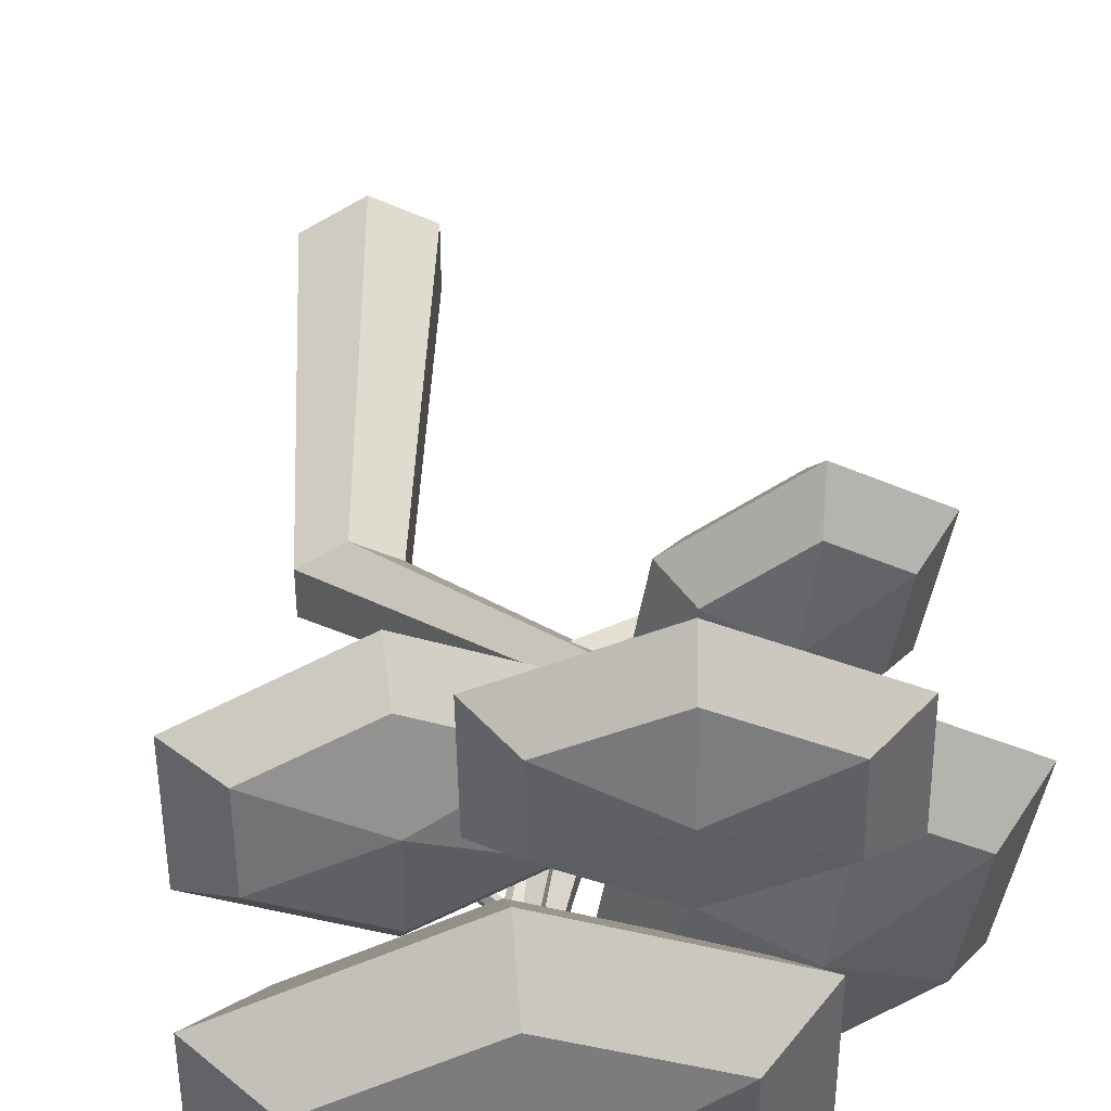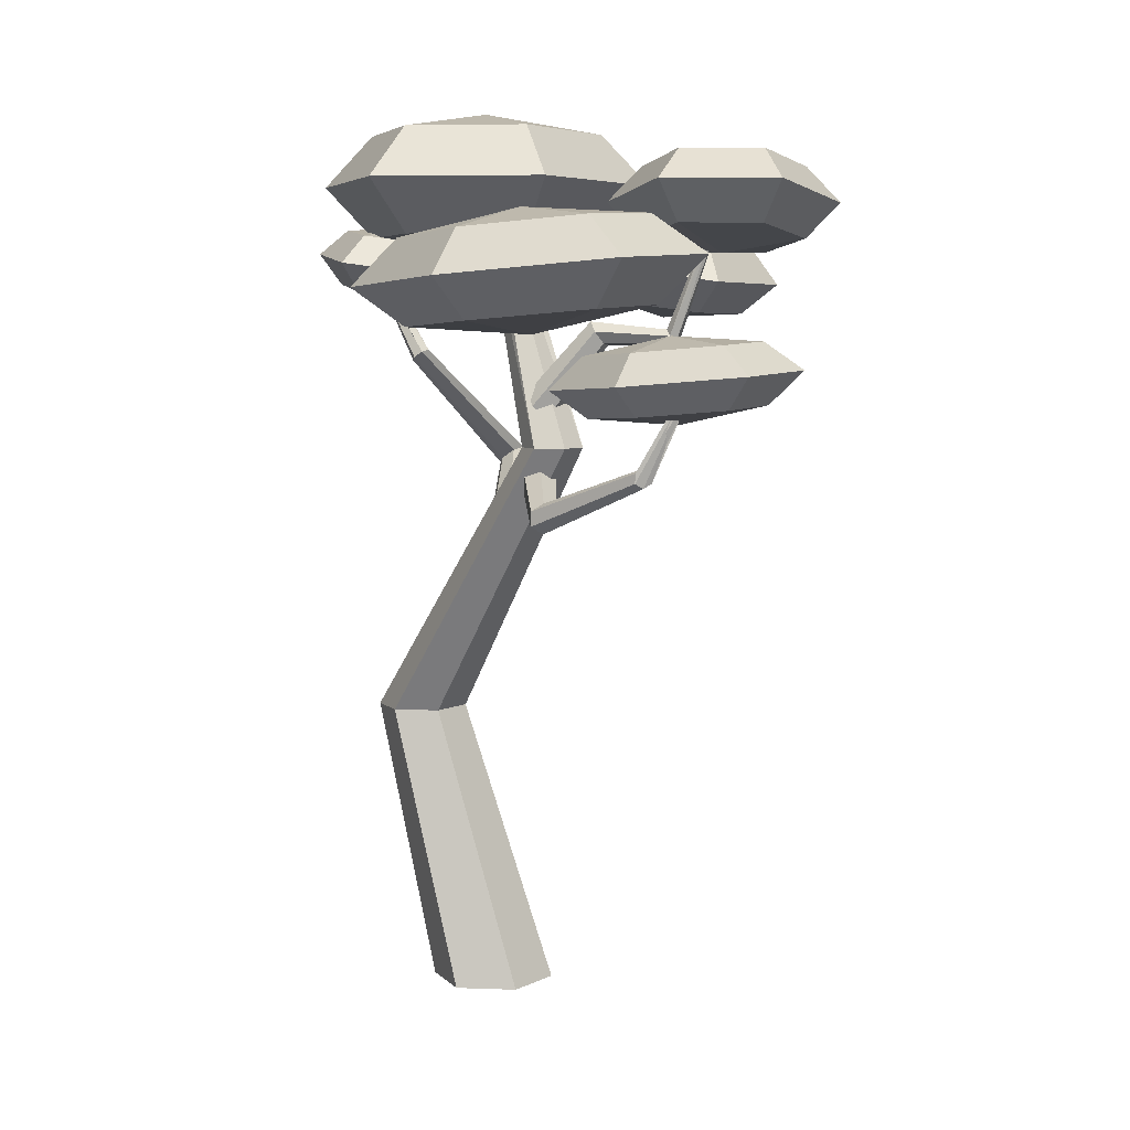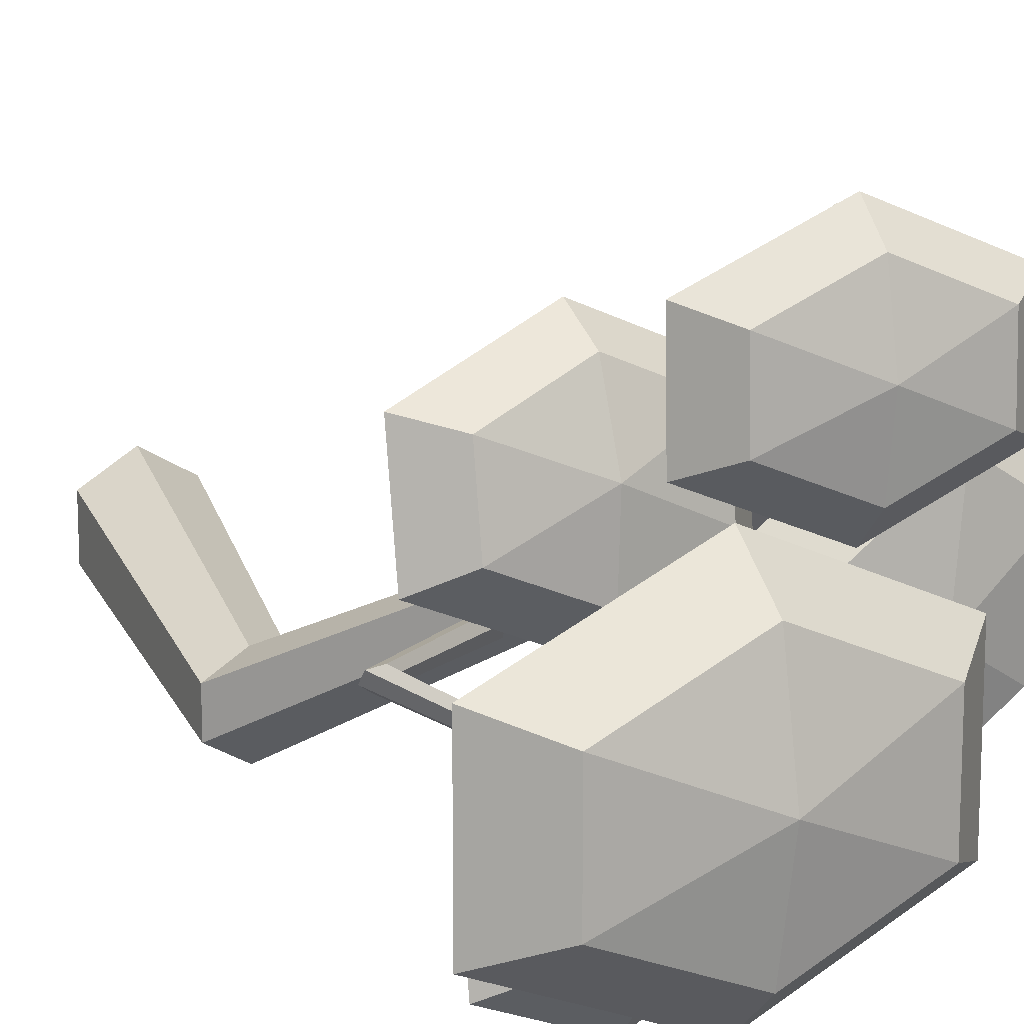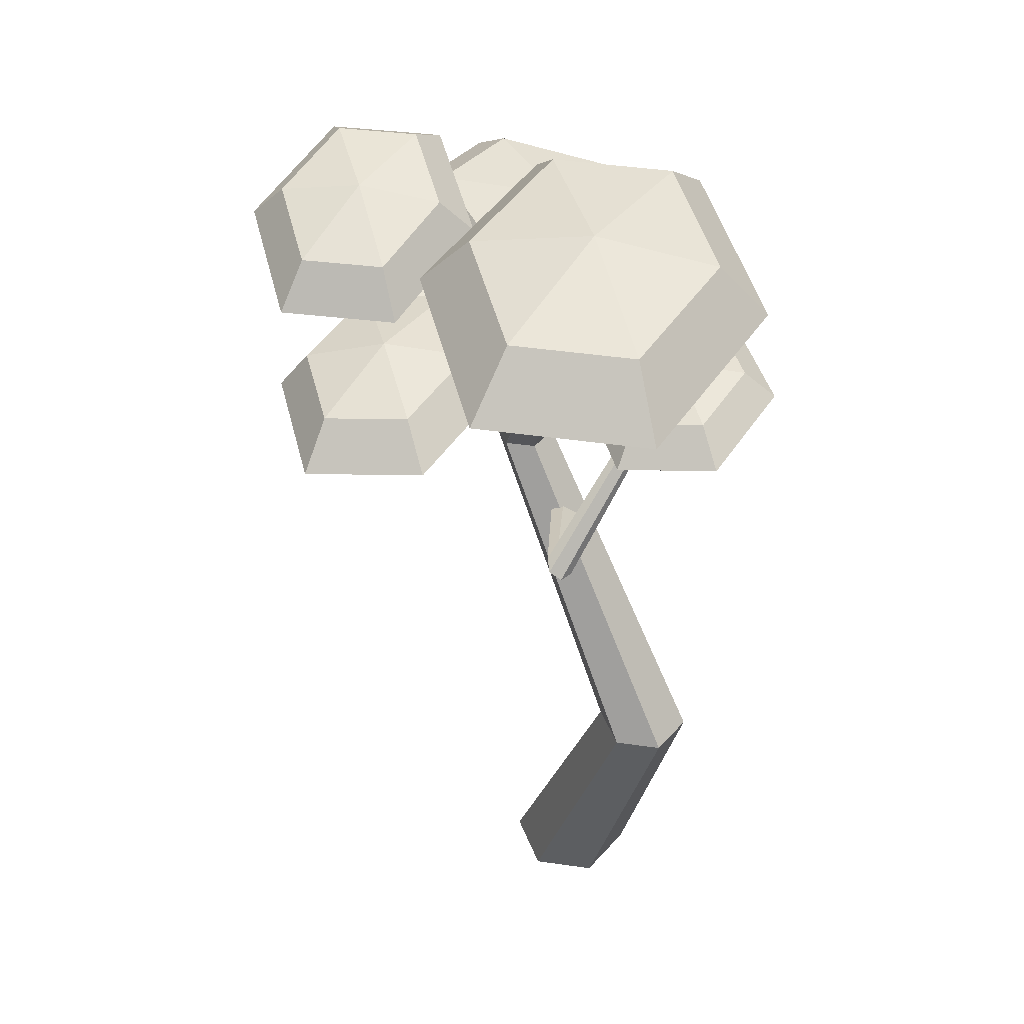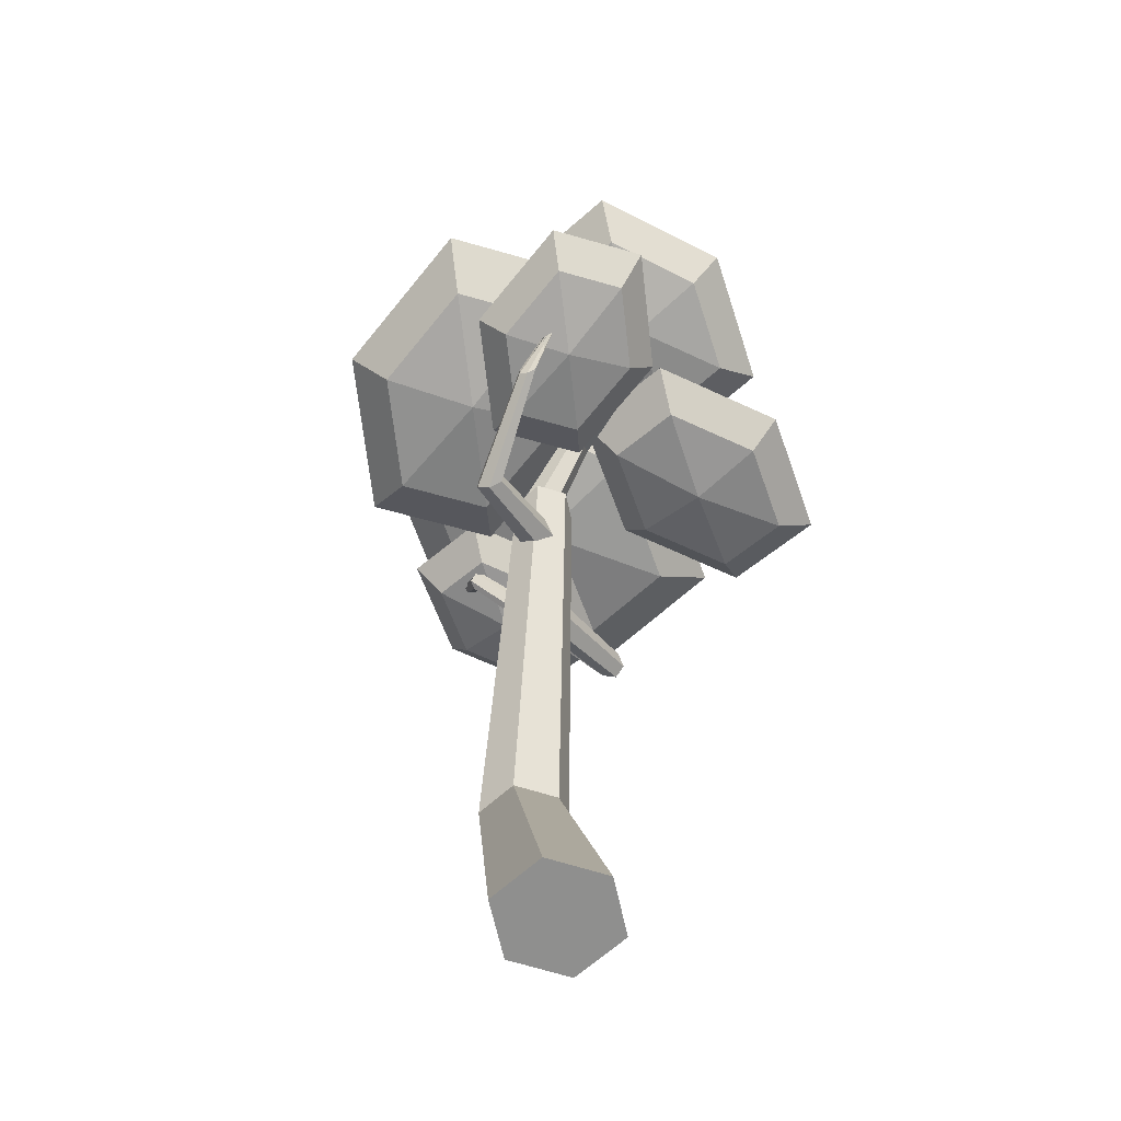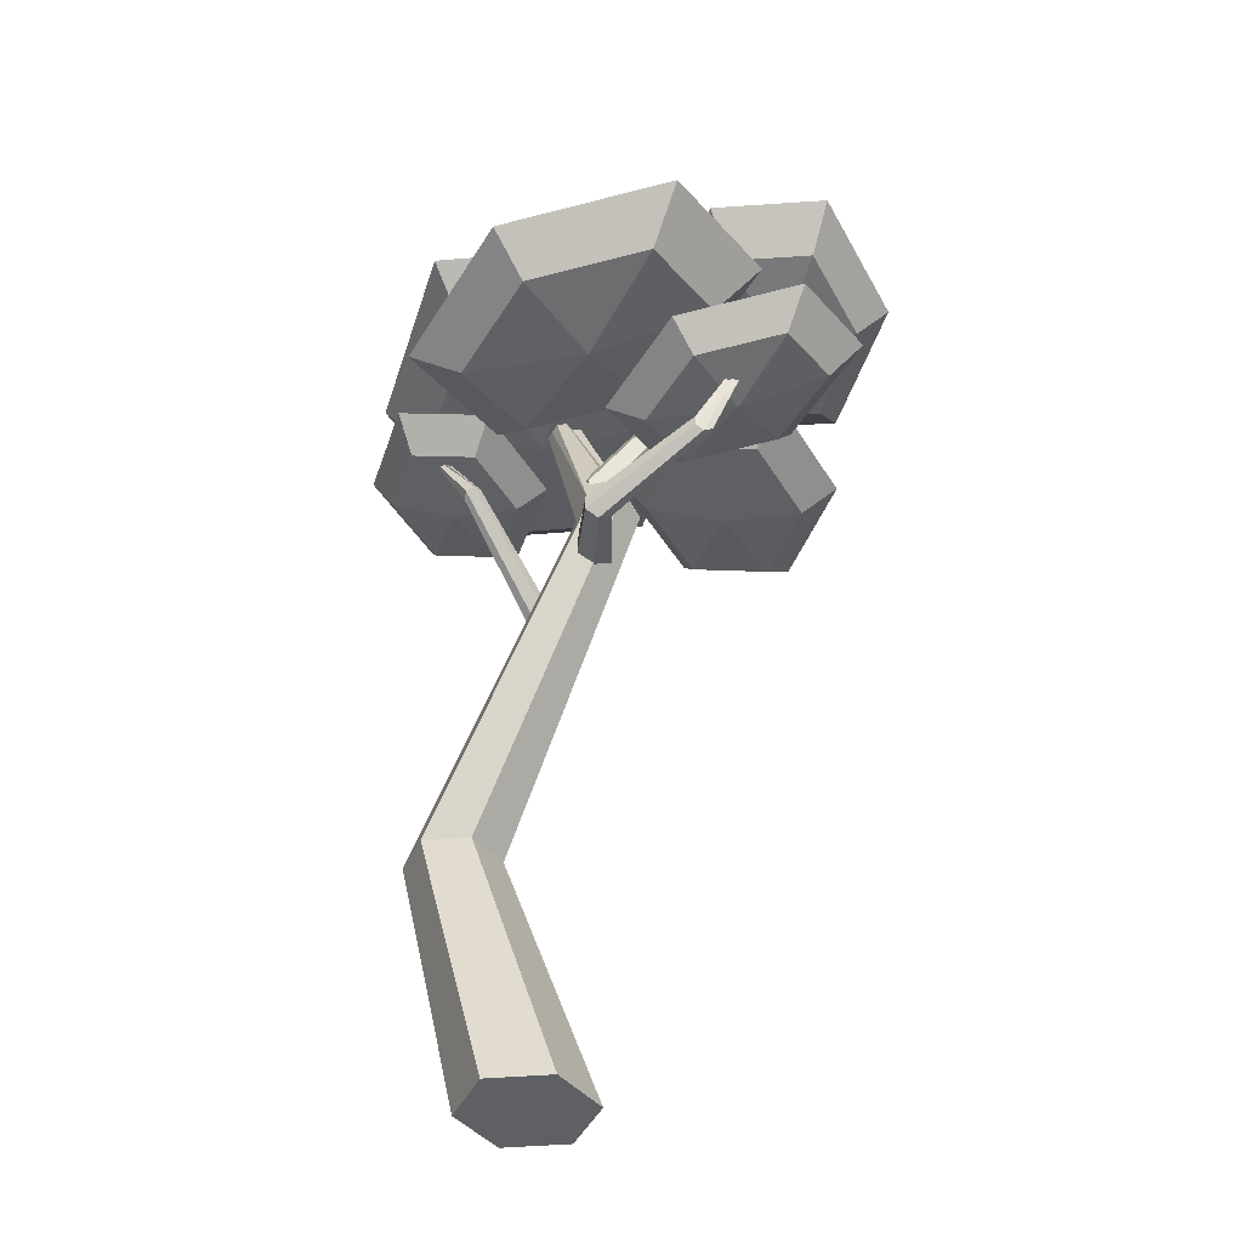
<metadata>
{"format":"obj","ext":"obj","renderer":"f3d","projection":"perspective","resolution":1024,"background":"white","views":[{"elev":41.9,"azim":173.6,"up":"+Z"},{"elev":6.3,"azim":-83.9,"up":"+Y"},{"elev":13.3,"azim":149.5,"up":"+Z"},{"elev":46.2,"azim":99.2,"up":"+Y"},{"elev":-65.2,"azim":-47.7,"up":"+Y"},{"elev":-42.3,"azim":-84.1,"up":"+Y"}]}
</metadata>
<code>
o Cylinder.001
v 0.1662 2.092 -0.6723
v 0.2793 13.75 0.08899
v 0.9132 2.092 -0.241
v 0.354 13.85 0.2382
v 0.9132 2.092 0.6216
v 0.2409 13.97 0.3395
v 0.1662 2.092 1.053
v 0.05313 13.99 0.2917
v -0.5808 2.092 0.6216
v -0.0216 13.89 0.1425
v -0.5808 2.092 -0.241
v 0.09148 13.77 0.04112
v 0.6874 6.018 -1.561
v -1.299 9.944 0.8203
v -0.9374 9.944 1.029
v 1.242 6.018 -1.241
v -0.9374 9.944 1.447
v 1.242 6.018 -0.6007
v -1.299 9.944 1.655
v 0.6874 6.018 -0.2806
v -1.661 9.944 1.447
v 0.1331 6.018 -0.6007
v -1.661 9.944 1.029
v 0.1331 6.018 -1.241
v -0.6764 8.731 0.2707
v -0.24 12.58 -1.476
v -0.4528 8.782 0.4244
v -0.2141 12.63 -1.451
v -0.4739 8.938 0.6513
v -0.2447 12.69 -1.451
v -0.7185 9.043 0.7244
v -0.3011 12.69 -1.478
v -0.942 8.992 0.5706
v -0.3269 12.64 -1.503
v -0.921 8.836 0.3438
v -0.2964 12.59 -1.503
v 1.141 9.579 0.1921
v -0.6981 11.11 -0.7832
v -0.5899 11.13 -0.7088
v 1.307 9.616 0.3062
v -0.6001 11.21 -0.5989
v 1.291 9.732 0.4746
v -0.7185 11.26 -0.5636
v 1.11 9.81 0.5288
v -0.8267 11.23 -0.638
v 0.9441 9.772 0.4147
v -0.8165 11.16 -0.7478
v 0.9597 9.657 0.2464
v -1.28 10.69 0.8947
v -1.642 12.96 3.387
v -1.013 10.66 0.9566
v -1.61 12.95 3.439
v -0.9325 10.45 1.11
v -1.639 12.93 3.492
v -1.119 10.27 1.202
v -1.702 12.93 3.493
v -1.386 10.3 1.14
v -1.734 12.94 3.441
v -1.467 10.51 0.9863
v -1.705 12.96 3.388
v -1.363 11.65 1.767
v -1.559 11.55 2.812
v -1.429 11.53 2.842
v -1.165 11.63 1.813
v -1.39 11.43 2.917
v -1.105 11.47 1.927
v -1.481 11.34 2.961
v -1.243 11.34 1.995
v -1.61 11.36 2.931
v -1.441 11.36 1.949
v -1.649 11.46 2.857
v -1.501 11.52 1.835
v -1.238 9.361 0.8223
v -3.127 10.96 3.205
v -1.236 9.637 0.8272
v -3.142 11 3.246
v -1.129 9.771 1.044
v -3.157 10.98 3.305
v -1.024 9.628 1.256
v -3.156 10.92 3.322
v -1.026 9.352 1.251
v -3.141 10.88 3.28
v -1.133 9.219 1.034
v -3.126 10.9 3.222
v -2.51 8.962 1.084
v -3.204 9.592 2.515
v -3.203 9.725 2.517
v -2.509 9.167 1.088
v -3.151 9.79 2.622
v -2.429 9.266 1.249
v -3.1 9.721 2.725
v -2.351 9.16 1.406
v -3.102 9.587 2.722
v -2.353 8.955 1.402
v -3.153 9.523 2.618
v -2.433 8.856 1.242
v -2.846 13.85 4.124
v -0.1882 14.23 -1.439
v -0.1882 13.52 -2.111
v -0.1882 12.82 -1.439
v -0.1882 12.52 0.1812
v -1.555 13.89 3.559
v 1.718 14.23 -0.6291
v 2.507 13.52 -0.9647
v 1.718 12.82 -0.6291
v -1.679 12.74 4.645
v -1.614 13.21 5.1
v 1.718 14.23 0.9914
v 2.507 13.52 1.327
v 1.718 12.82 0.9914
v -1.563 13.69 4.65
v -0.4129 12.59 4.079
v -0.1882 14.23 1.802
v -0.1882 13.52 2.473
v -0.1882 12.82 1.802
v 0.1766 13 4.299
v -0.1882 14.52 0.1812
v -2.094 14.23 0.9914
v -2.884 13.52 1.327
v -2.094 12.82 0.9914
v -0.2966 13.54 4.084
v -0.4294 12.6 2.987
v -2.094 14.23 -0.6291
v -2.884 13.52 -0.9647
v -2.094 12.82 -0.6291
v 0.1533 13.01 2.755
v -0.3131 13.54 2.992
v -1.72 12.55 3.552
v -1.712 12.76 2.461
v -1.661 13.24 2.011
v -1.596 13.7 2.466
v -3.429 13.44 4.356
v -2.962 12.9 4.119
v -2.862 13.86 3.033
v -3.452 13.45 2.812
v -2.979 12.91 3.027
v -0.6502 12.72 3.322
v 0.6205 13.04 2.807
v 0.6793 11.76 3.735
v 0.6605 12.17 4.247
v 0.6362 12.7 3.862
v 1.959 11.89 3.194
v 2.47 12.35 3.481
v 1.916 12.83 3.321
v 1.952 12.04 2.111
v 2.461 12.56 1.951
v 1.909 12.98 2.239
v 0.6814 11.71 2.626
v 0.6657 12.05 1.57
v 0.6413 12.58 1.186
v 0.6226 12.99 1.698
v -1.159 12.19 3.482
v -0.6072 11.77 3.194
v -0.657 12.86 2.239
v -1.168 12.4 1.951
v -0.614 11.92 2.112
v -0.7135 12.72 -0.5737
v 0.3239 12.99 -0.994
v 0.3719 11.94 -0.2362
v 0.3566 12.27 0.1818
v 0.3367 12.71 -0.132
v 1.417 12.04 -0.6781
v 1.834 12.42 -0.4431
v 1.381 12.81 -0.5739
v 1.411 12.16 -1.562
v 1.826 12.59 -1.693
v 1.376 12.93 -1.457
v 0.3736 11.9 -1.141
v 0.3608 12.18 -2.003
v 0.3409 12.61 -2.317
v 0.3256 12.95 -1.899
v -1.129 12.29 -0.4427
v -0.6784 11.95 -0.6779
v -0.719 12.84 -1.457
v -1.136 12.46 -1.692
v -0.6839 12.07 -1.561
v -2.551 12.74 -0.6676
v -2.788 13.13 0.9937
v -3.934 11.67 0.4278
v -4.406 12.23 0.09428
v -3.932 12.83 0.3287
v -4.171 11.82 2.11
v -4.742 12.43 2.473
v -4.169 12.98 2.011
v -3.028 11.87 2.795
v -3.126 12.51 3.442
v -3.026 13.03 2.696
v -2.791 11.49 1.134
v -1.648 11.78 1.799
v -1.174 12.39 2.033
v -1.646 12.94 1.7
v -2.454 12.1 -1.315
v -2.553 11.58 -0.5686
v -1.408 12.8 0.01786
v -0.8377 12.18 -0.3453
v -1.41 11.64 0.1169
v -2.577 11.2 1.775
v -2.744 11.47 2.94
v -3.546 10.45 2.543
v -3.878 10.84 2.309
v -3.545 11.27 2.473
v -3.713 10.55 3.722
v -4.113 10.99 3.976
v -3.712 11.37 3.652
v -2.912 10.59 4.202
v -2.98 11.04 4.656
v -2.91 11.41 4.133
v -2.746 10.32 3.038
v -1.944 10.53 3.504
v -1.612 10.95 3.668
v -1.943 11.34 3.435
v -2.509 10.76 1.321
v -2.579 10.39 1.844
v -1.776 11.24 2.256
v -1.376 10.81 2.001
v -1.778 10.43 2.325
f 99 105 100
f 98 117 103
f 101 100 105
f 99 103 104
f 105 109 110
f 103 117 108
f 101 105 110
f 103 109 104
f 110 114 115
f 108 117 113
f 101 110 115
f 108 114 109
f 114 120 115
f 113 117 118
f 101 115 120
f 114 118 119
f 120 124 125
f 118 117 123
f 101 120 125
f 118 124 119
f 125 99 100
f 123 117 98
f 101 125 100
f 123 99 124
f 130 122 129
f 131 102 127
f 128 129 122
f 130 127 126
f 126 112 122
f 127 102 121
f 128 122 112
f 127 116 126
f 112 107 106
f 121 102 111
f 128 112 106
f 121 107 116
f 107 133 106
f 111 102 97
f 128 106 133
f 107 97 132
f 132 136 133
f 97 102 134
f 128 133 136
f 97 135 132
f 136 130 129
f 134 102 131
f 128 136 129
f 134 130 135
f 150 145 149
f 151 138 147
f 148 149 145
f 150 147 146
f 146 142 145
f 147 138 144
f 148 145 142
f 146 144 143
f 142 140 139
f 144 138 141
f 148 142 139
f 144 140 143
f 140 153 139
f 141 138 137
f 148 139 153
f 140 137 152
f 152 156 153
f 137 138 154
f 148 153 156
f 137 155 152
f 156 150 149
f 154 138 151
f 148 156 149
f 154 150 155
f 170 165 169
f 171 158 167
f 168 169 165
f 170 167 166
f 165 163 162
f 167 158 164
f 168 165 162
f 167 163 166
f 162 160 159
f 164 158 161
f 168 162 159
f 164 160 163
f 160 173 159
f 161 158 157
f 168 159 173
f 160 157 172
f 173 175 176
f 157 158 174
f 168 173 176
f 157 175 172
f 176 170 169
f 174 158 171
f 168 176 169
f 174 170 175
f 190 185 189
f 191 178 187
f 188 189 185
f 190 187 186
f 185 183 182
f 187 178 184
f 188 185 182
f 187 183 186
f 182 180 179
f 184 178 181
f 188 182 179
f 184 180 183
f 180 193 179
f 181 178 177
f 188 179 193
f 180 177 192
f 193 195 196
f 177 178 194
f 188 193 196
f 192 194 195
f 196 190 189
f 194 178 191
f 188 196 189
f 194 190 195
f 210 205 209
f 211 198 207
f 208 209 205
f 210 207 206
f 205 203 202
f 207 198 204
f 208 205 202
f 207 203 206
f 202 200 199
f 204 198 201
f 208 202 199
f 204 200 203
f 200 213 199
f 201 198 197
f 208 199 213
f 200 197 212
f 213 215 216
f 197 198 214
f 208 213 216
f 197 215 212
f 216 210 209
f 214 198 211
f 208 216 209
f 214 210 215
f 99 104 105
f 99 98 103
f 105 104 109
f 103 108 109
f 110 109 114
f 108 113 114
f 114 119 120
f 114 113 118
f 120 119 124
f 118 123 124
f 125 124 99
f 123 98 99
f 130 126 122
f 130 131 127
f 126 116 112
f 127 121 116
f 112 116 107
f 121 111 107
f 107 132 133
f 107 111 97
f 132 135 136
f 97 134 135
f 136 135 130
f 134 131 130
f 150 146 145
f 150 151 147
f 146 143 142
f 146 147 144
f 142 143 140
f 144 141 140
f 140 152 153
f 140 141 137
f 152 155 156
f 137 154 155
f 156 155 150
f 154 151 150
f 170 166 165
f 170 171 167
f 165 166 163
f 167 164 163
f 162 163 160
f 164 161 160
f 160 172 173
f 160 161 157
f 173 172 175
f 157 174 175
f 176 175 170
f 174 171 170
f 190 186 185
f 190 191 187
f 185 186 183
f 187 184 183
f 182 183 180
f 184 181 180
f 180 192 193
f 180 181 177
f 193 192 195
f 192 177 194
f 196 195 190
f 194 191 190
f 210 206 205
f 210 211 207
f 205 206 203
f 207 204 203
f 202 203 200
f 204 201 200
f 200 212 213
f 200 201 197
f 213 212 215
f 197 214 215
f 216 215 210
f 214 211 210
f 2 15 14
f 4 17 15
f 17 8 19
f 19 10 21
f 2 10 6
f 10 23 21
f 12 14 23
f 5 7 11
f 24 1 11
f 24 14 13
f 22 11 9
f 22 23 24
f 20 9 7
f 19 22 20
f 5 20 7
f 17 20 18
f 3 18 5
f 15 18 16
f 1 16 3
f 13 15 16
f 26 39 38
f 28 41 39
f 30 43 41
f 43 34 45
f 26 32 30
f 45 36 47
f 36 38 47
f 29 31 35
f 48 25 35
f 48 38 37
f 33 48 35
f 46 47 48
f 31 46 33
f 43 46 44
f 29 44 31
f 41 44 42
f 40 29 27
f 39 42 40
f 37 27 25
f 37 39 40
f 62 52 63
f 63 54 65
f 65 56 67
f 56 69 67
f 50 56 54
f 58 71 69
f 60 62 71
f 51 55 49
f 72 49 59
f 72 62 61
f 70 59 57
f 70 71 72
f 68 57 55
f 68 69 70
f 53 68 55
f 65 68 66
f 51 66 53
f 63 66 64
f 49 64 51
f 62 64 61
f 86 76 87
f 76 89 87
f 89 80 91
f 91 82 93
f 74 80 78
f 93 84 95
f 84 86 95
f 75 79 83
f 96 73 83
f 96 86 85
f 94 83 81
f 94 95 96
f 92 81 79
f 92 93 94
f 77 92 79
f 89 92 90
f 75 90 77
f 87 90 88
f 73 88 75
f 86 88 85
f 2 4 15
f 4 6 17
f 17 6 8
f 19 8 10
f 6 4 2
f 2 12 10
f 10 8 6
f 10 12 23
f 12 2 14
f 11 1 3
f 3 5 11
f 7 9 11
f 24 13 1
f 24 23 14
f 22 24 11
f 22 21 23
f 20 22 9
f 19 21 22
f 5 18 20
f 17 19 20
f 3 16 18
f 15 17 18
f 1 13 16
f 13 14 15
f 26 28 39
f 28 30 41
f 30 32 43
f 43 32 34
f 30 28 26
f 26 36 34
f 34 32 26
f 45 34 36
f 36 26 38
f 35 25 27
f 27 29 35
f 31 33 35
f 48 37 25
f 48 47 38
f 33 46 48
f 46 45 47
f 31 44 46
f 43 45 46
f 29 42 44
f 41 43 44
f 40 42 29
f 39 41 42
f 37 40 27
f 37 38 39
f 62 50 52
f 63 52 54
f 65 54 56
f 56 58 69
f 54 52 50
f 50 60 58
f 58 56 50
f 58 60 71
f 60 50 62
f 59 49 55
f 51 53 55
f 55 57 59
f 72 61 49
f 72 71 62
f 70 72 59
f 70 69 71
f 68 70 57
f 68 67 69
f 53 66 68
f 65 67 68
f 51 64 66
f 63 65 66
f 49 61 64
f 62 63 64
f 86 74 76
f 76 78 89
f 89 78 80
f 91 80 82
f 78 76 74
f 74 84 82
f 82 80 74
f 93 82 84
f 84 74 86
f 83 73 75
f 75 77 79
f 79 81 83
f 96 85 73
f 96 95 86
f 94 96 83
f 94 93 95
f 92 94 81
f 92 91 93
f 77 90 92
f 89 91 92
f 75 88 90
f 87 89 90
f 73 85 88
f 86 87 88

</code>
